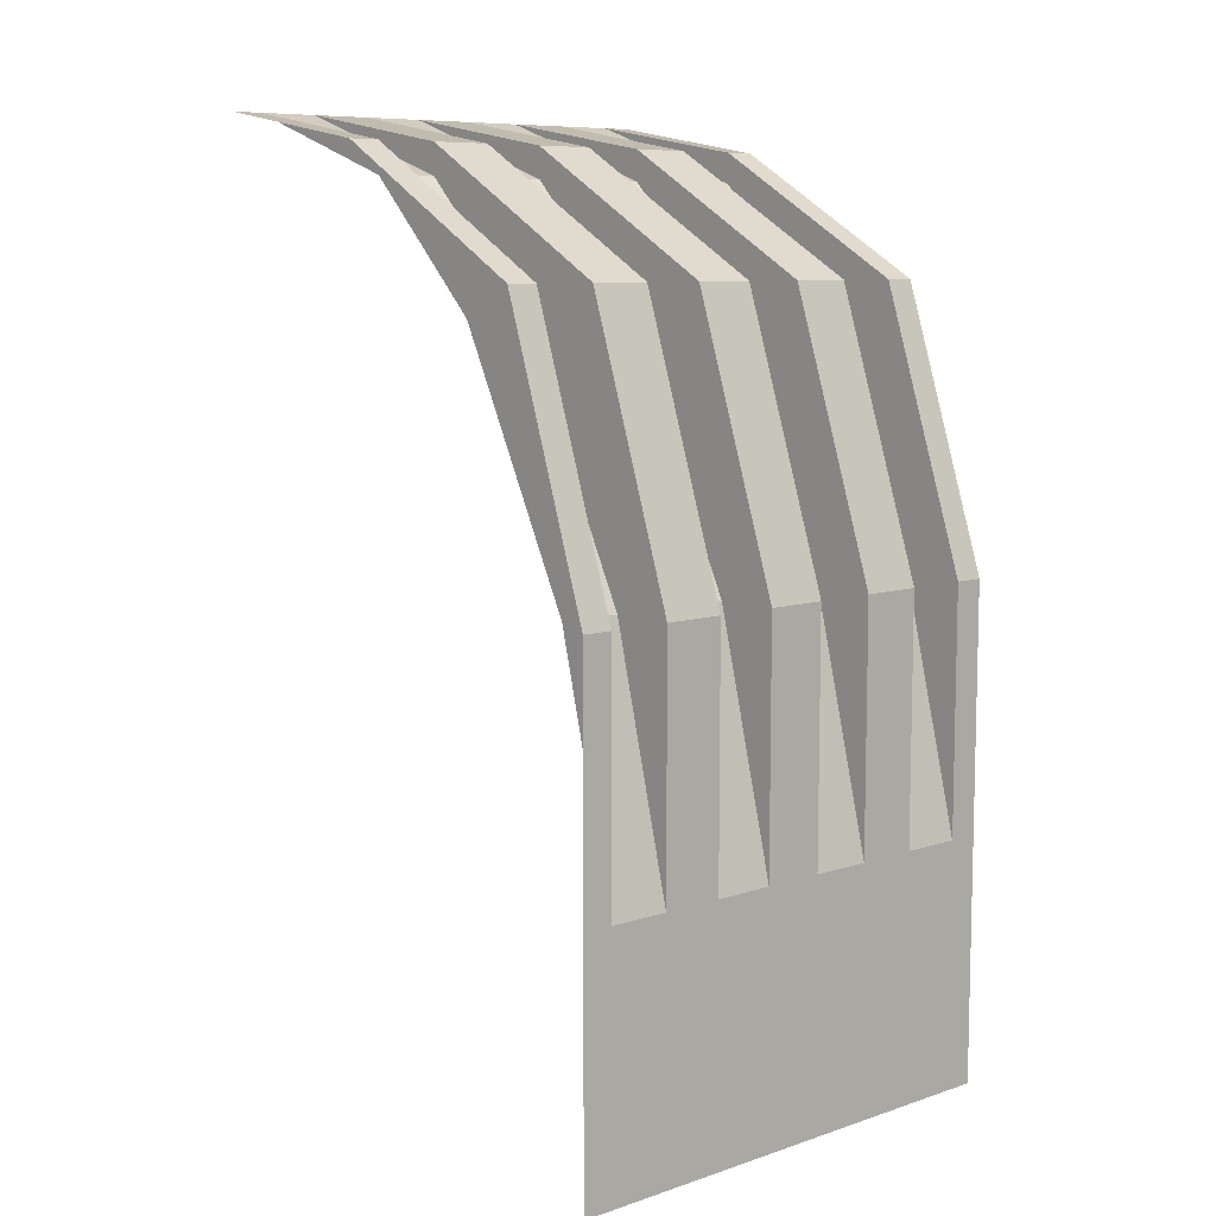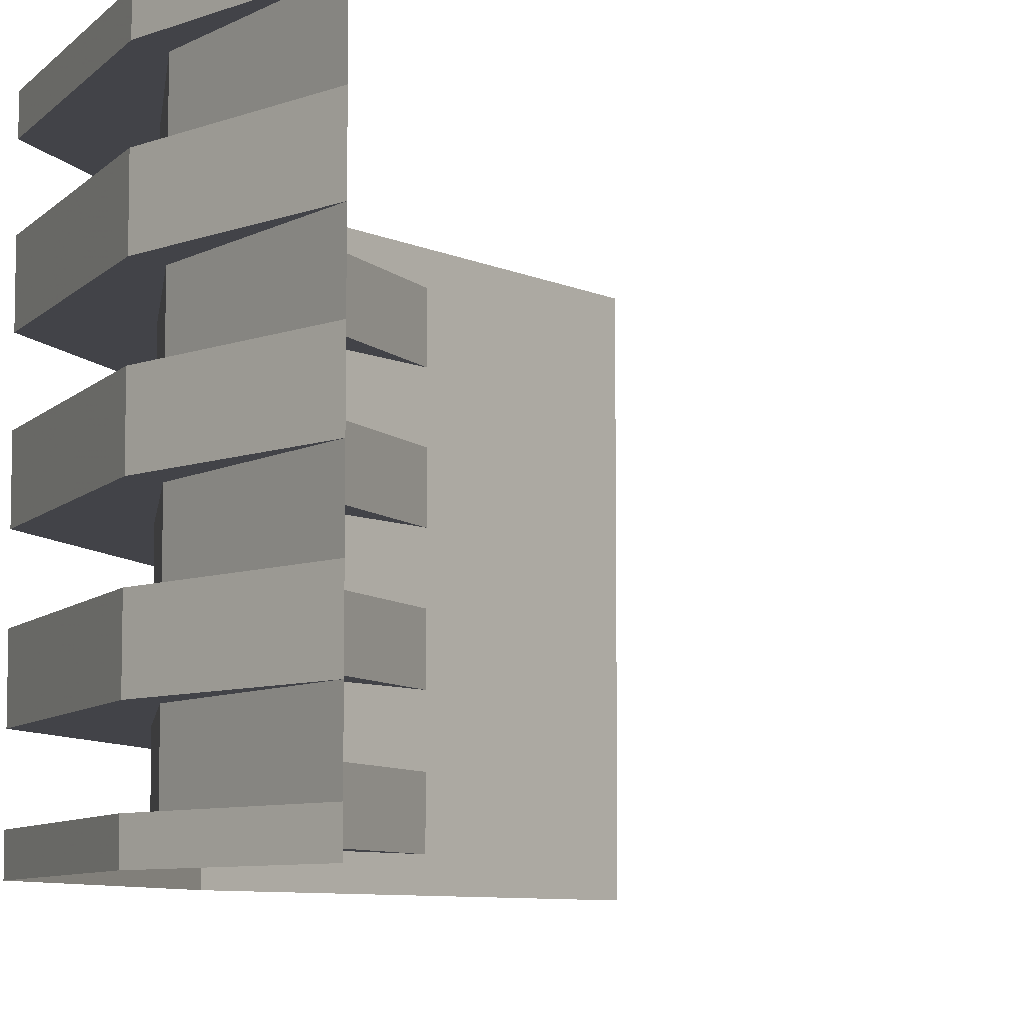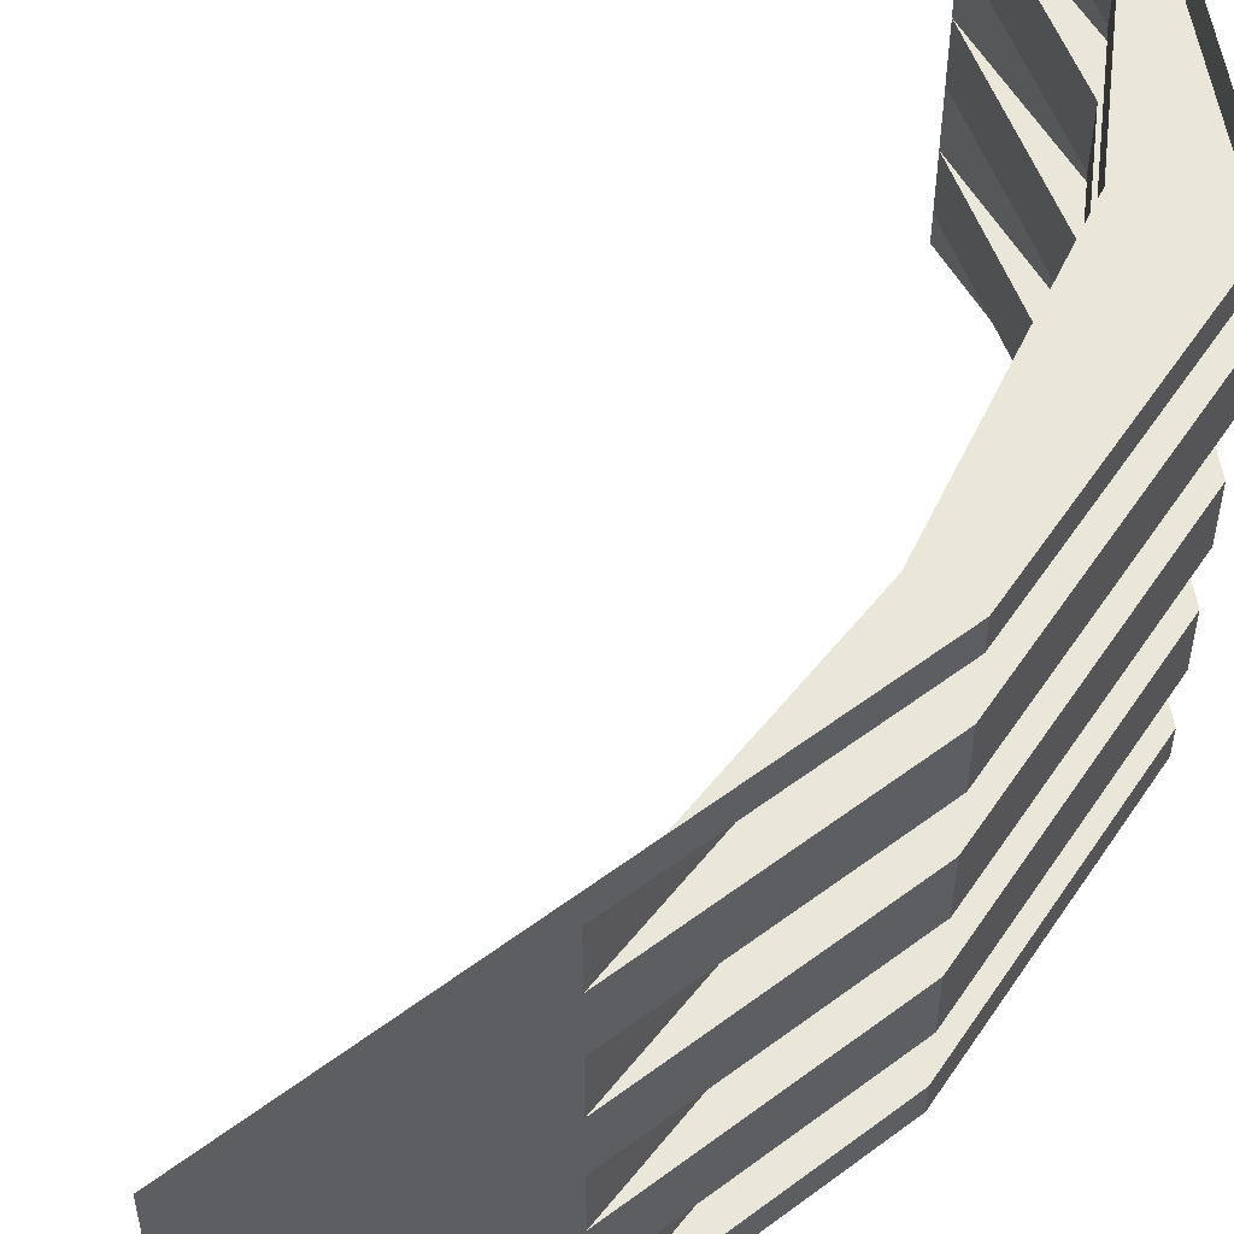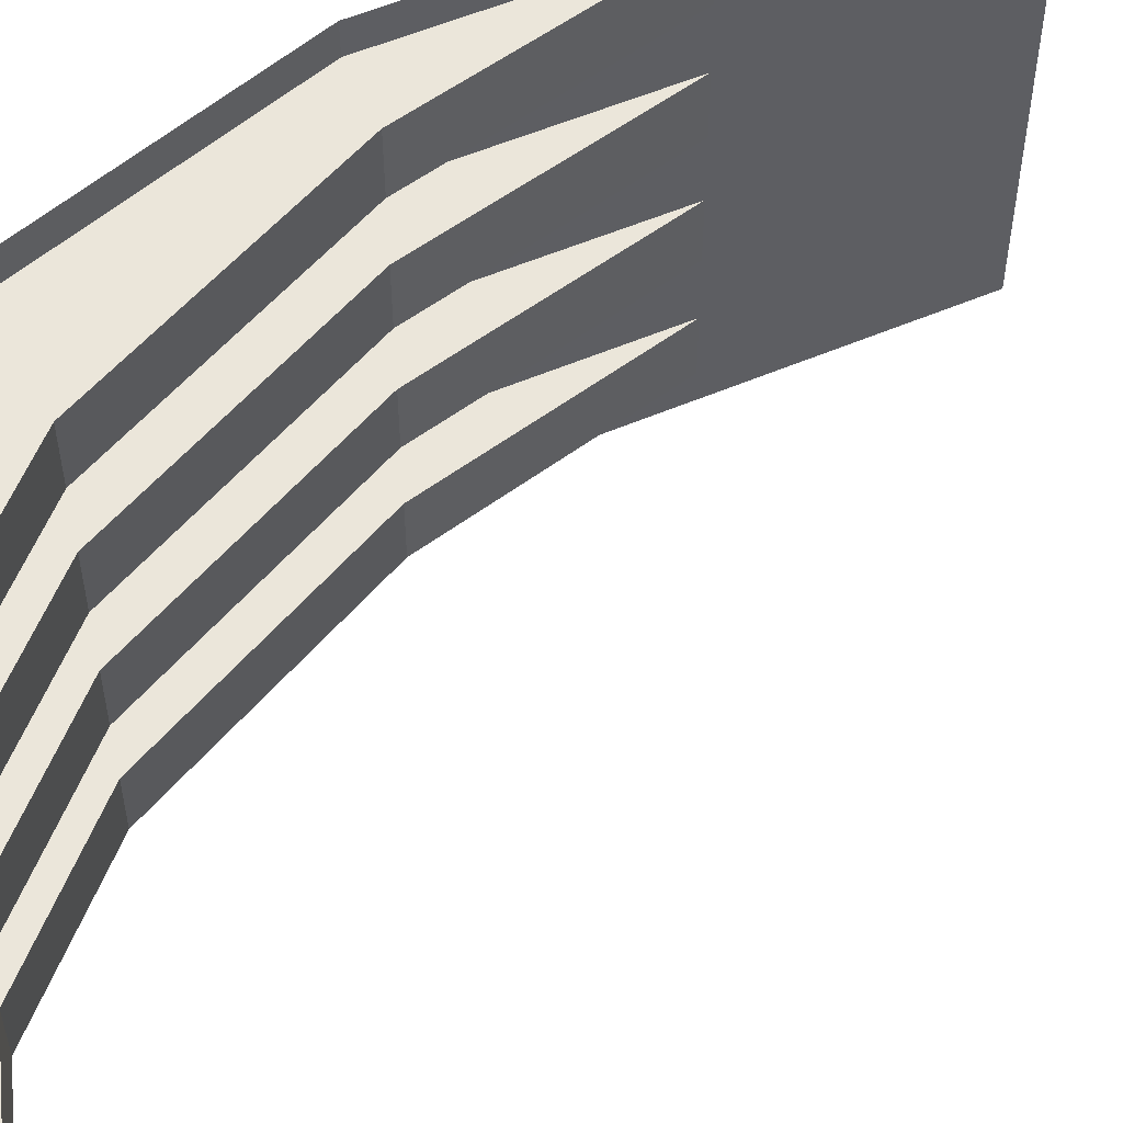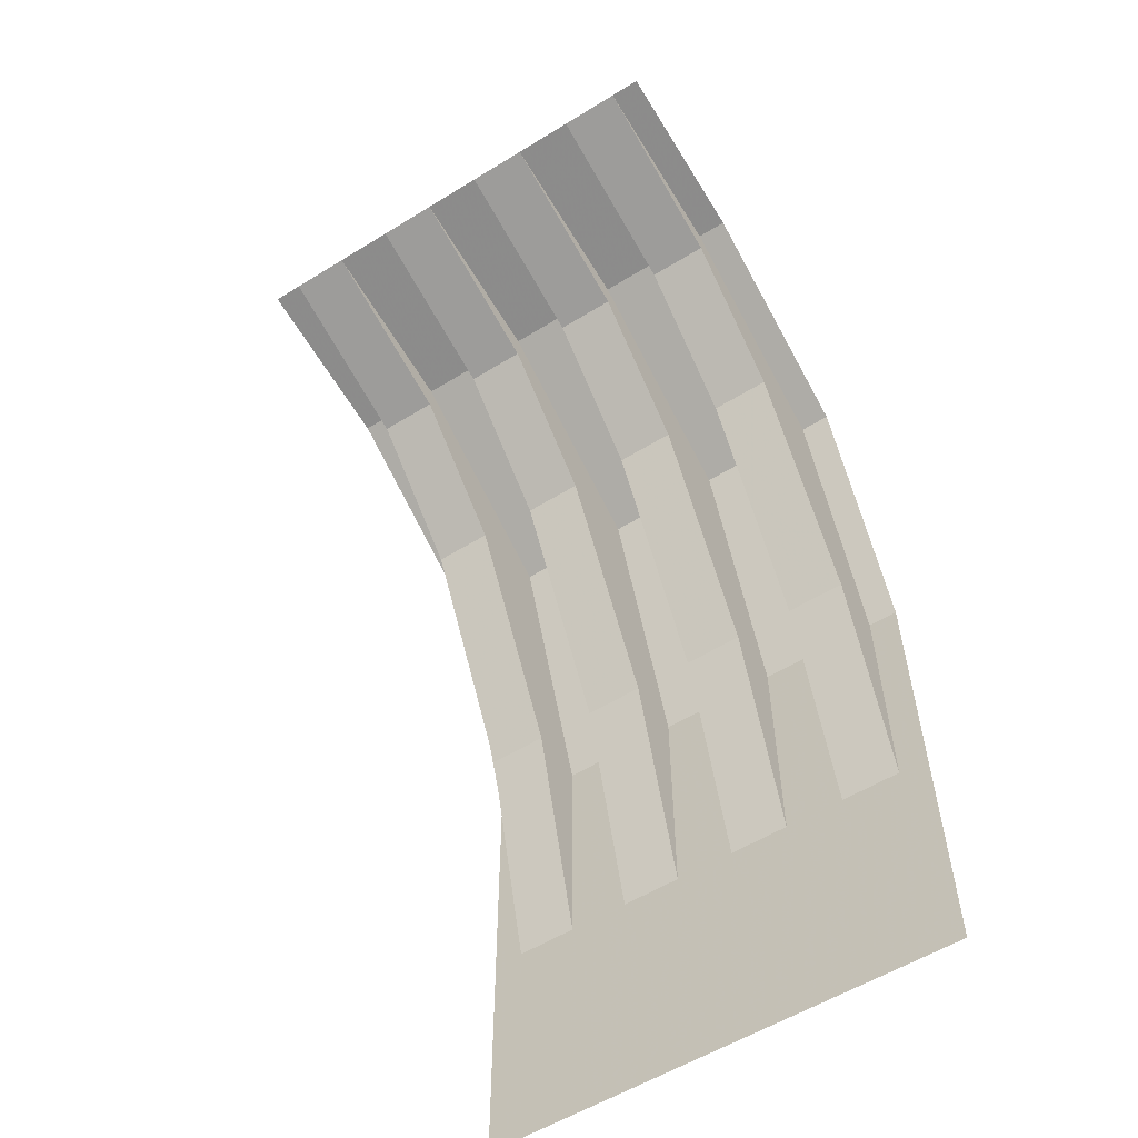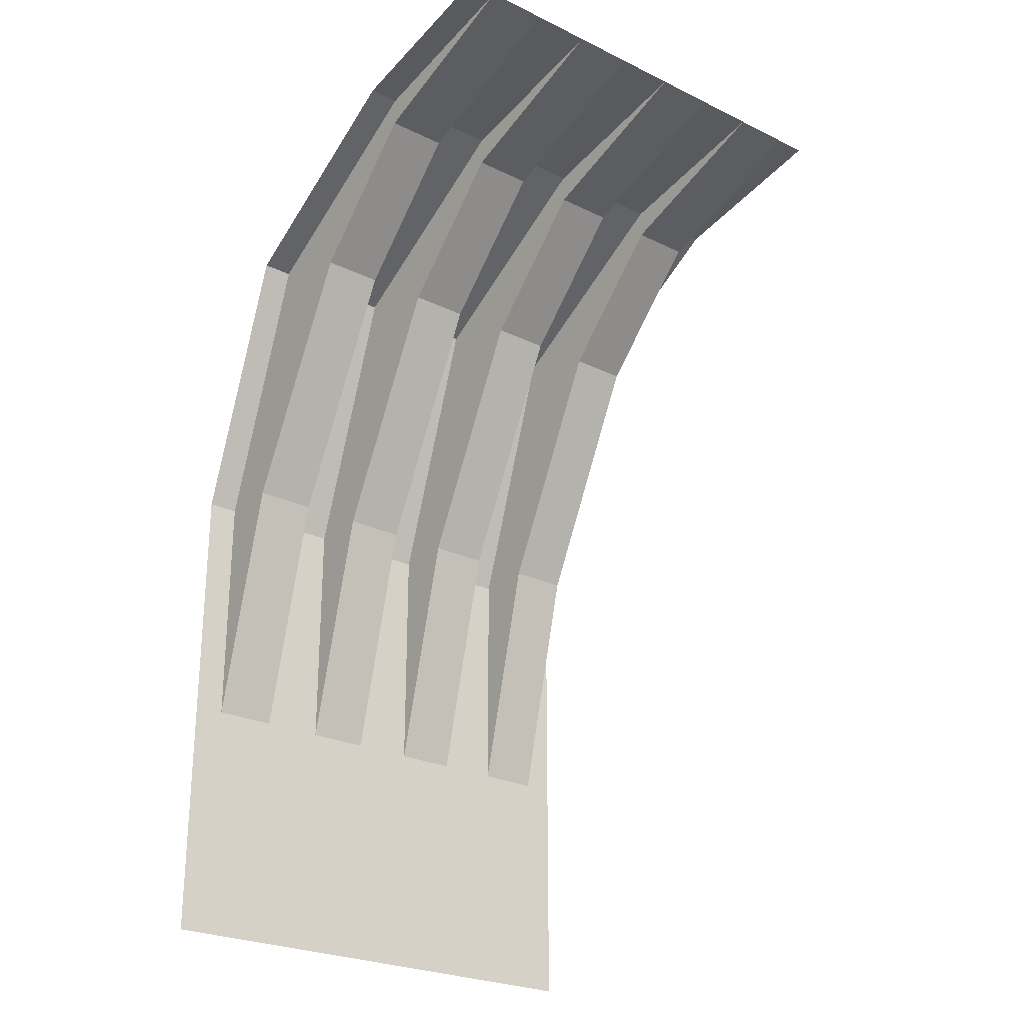
<metadata>
{"format":"obj","ext":"obj","renderer":"f3d","projection":"perspective","resolution":1024,"background":"white","views":[{"elev":8.6,"azim":48.3,"up":"+Y"},{"elev":-7.6,"azim":-142.6,"up":"+Z"},{"elev":54.7,"azim":51.6,"up":"+Z"},{"elev":54.8,"azim":-114.4,"up":"+Z"},{"elev":-56.8,"azim":-57.3,"up":"+Y"},{"elev":-25.6,"azim":-127.8,"up":"+Y"}]}
</metadata>
<code>
v -0.125 -0.0625 0.4375
v -0.5 0 0.4375
v -0.125 -0.125 0.4375
v 0.3125 -0.3125 0.4375
v -0.125 -0.0625 0.5
v -0.5 0 0.5
v 0.125 -0.375 0.4375
v 0.5 -0.875 0.4375
v 0.3125 -0.3125 0.5
v 0.375 -0.875 0.4375
v 0.5 -1.375 0.4375
v 0.5 -1.375 0.5
v 0.5 -0.875 0.5
v -0.125 -0.125 0.3125
v -0.5 0 0.3125
v -0.125 -0.0625 0.3125
v 0.125 -0.375 0.3125
v 0.3125 -0.3125 0.3125
v 0.375 -0.875 0.3125
v 0.5 -0.875 0.3125
v 0.5 -1.375 0.3125
v -0.125 -0.125 -0.4375
v -0.5 0 -0.4375
v -0.125 -0.0625 -0.4375
v 0.125 -0.375 -0.4375
v -0.125 -0.125 -0.3125
v -0.5 0 -0.3125
v 0.3125 -0.3125 -0.4375
v 0.375 -0.875 -0.4375
v 0.125 -0.375 -0.3125
v 0.3125 -0.3125 -0.3125
v -0.125 -0.0625 -0.3125
v -0.125 -0.0625 -0.1875
v -0.5 0 -0.1875
v -0.125 -0.125 -0.1875
v -0.5 0 -0.0625
v -0.125 -0.125 -0.0625
v -0.125 -0.0625 -0.0625
v -0.125 -0.0625 0.0625
v -0.5 0 0.0625
v -0.125 -0.125 0.0625
v -0.5 0 0.1875
v -0.125 -0.125 0.1875
v -0.125 -0.0625 0.1875
v 0.5 -0.875 -0.4375
v 0.5 -1.375 -0.4375
v 0.375 -0.875 -0.3125
v 0.5 -0.875 -0.3125
v 0.3125 -0.3125 -0.1875
v 0.5 -1.375 -0.3125
v 0.5 -1.875 -0.3125
v 0.5 -1.875 -0.1875
v 0.5 -1.375 -0.1875
v 0.5 -0.875 -0.1875
v 0.375 -0.875 -0.1875
v 0.125 -0.375 -0.1875
v 0.125 -0.375 -0.0625
v 0.3125 -0.3125 -0.0625
v 0.3125 -0.3125 0.0625
v 0.125 -0.375 0.0625
v 0.125 -0.375 0.1875
v 0.3125 -0.3125 0.1875
v 0.5 -0.875 0.1875
v 0.5 -1.375 0.1875
v 0.5 -1.875 0.3125
v 0.5 -1.875 0.4375
v 0.375 -0.875 -0.0625
v 0.5 -0.875 -0.0625
v 0.5 -1.375 -0.0625
v 0.5 -1.375 0.0625
v 0.5 -0.875 0.0625
v 0.375 -0.875 0.0625
v 0.375 -0.875 0.1875
v 0.5 -1.875 0.1875
v 0.5 -1.875 -0.0625
v 0.5 -1.875 0.0625
v -0.5 0 -0.5
v -0.125 -0.0625 -0.5
v 0.3125 -0.3125 -0.5
v 0.5 -0.875 -0.5
v 0.5 -1.375 -0.5
v 0.5 -1.875 -0.4375
v 0.5 -1.875 0.5
v 0.5 -1.875 -0.5
f 1 2 3
f 1 3 4
f 1 4 5
f 1 5 2
f 2 5 6
f 4 3 7
f 4 7 8
f 4 8 9
f 4 9 5
f 8 7 10
f 8 10 11
f 8 11 12
f 8 12 13
f 8 13 9
f 14 15 16
f 14 16 17
f 14 17 3
f 14 3 2
f 14 2 15
f 17 16 18
f 17 18 19
f 17 19 7
f 17 7 3
f 19 18 20
f 19 20 21
f 19 21 10
f 19 10 7
f 22 23 24
f 22 24 25
f 22 25 26
f 22 26 27
f 22 27 23
f 25 24 28
f 25 28 29
f 25 29 30
f 25 30 26
f 26 30 31
f 26 31 32
f 26 32 27
f 27 32 33
f 27 33 34
f 34 33 35
f 34 35 36
f 36 35 37
f 36 37 38
f 36 38 39
f 36 39 40
f 40 39 41
f 40 41 42
f 42 41 43
f 42 43 44
f 42 44 16
f 42 16 15
f 29 28 45
f 29 45 46
f 29 46 47
f 29 47 30
f 30 47 48
f 30 48 31
f 31 48 49
f 31 49 33
f 31 33 32
f 50 48 47
f 50 47 46
f 50 46 51
f 50 51 52
f 50 52 53
f 50 53 48
f 48 53 54
f 48 54 49
f 49 54 55
f 49 55 56
f 49 56 33
f 33 56 35
f 35 56 37
f 37 56 57
f 37 57 58
f 37 58 38
f 38 58 39
f 39 58 59
f 39 59 60
f 39 60 41
f 41 60 43
f 43 60 61
f 43 61 62
f 43 62 44
f 44 62 16
f 16 62 18
f 18 62 63
f 18 63 20
f 20 63 21
f 21 63 64
f 21 64 65
f 21 65 66
f 21 66 11
f 21 11 10
f 55 54 53
f 55 53 67
f 55 67 57
f 55 57 56
f 68 58 57
f 68 57 67
f 68 67 69
f 68 69 70
f 68 70 71
f 68 71 59
f 68 59 58
f 72 60 59
f 72 59 71
f 72 71 70
f 72 70 73
f 72 73 61
f 72 61 60
f 63 62 61
f 63 61 73
f 63 73 64
f 64 73 70
f 64 70 74
f 64 74 65
f 67 53 69
f 69 53 75
f 69 75 76
f 69 76 70
f 70 76 74
f 77 78 24
f 77 24 23
f 24 78 79
f 24 79 28
f 28 79 80
f 28 80 45
f 45 80 46
f 46 80 81
f 46 81 82
f 46 82 51
f 11 66 83
f 11 83 12
f 82 81 84
f 53 52 75

</code>
